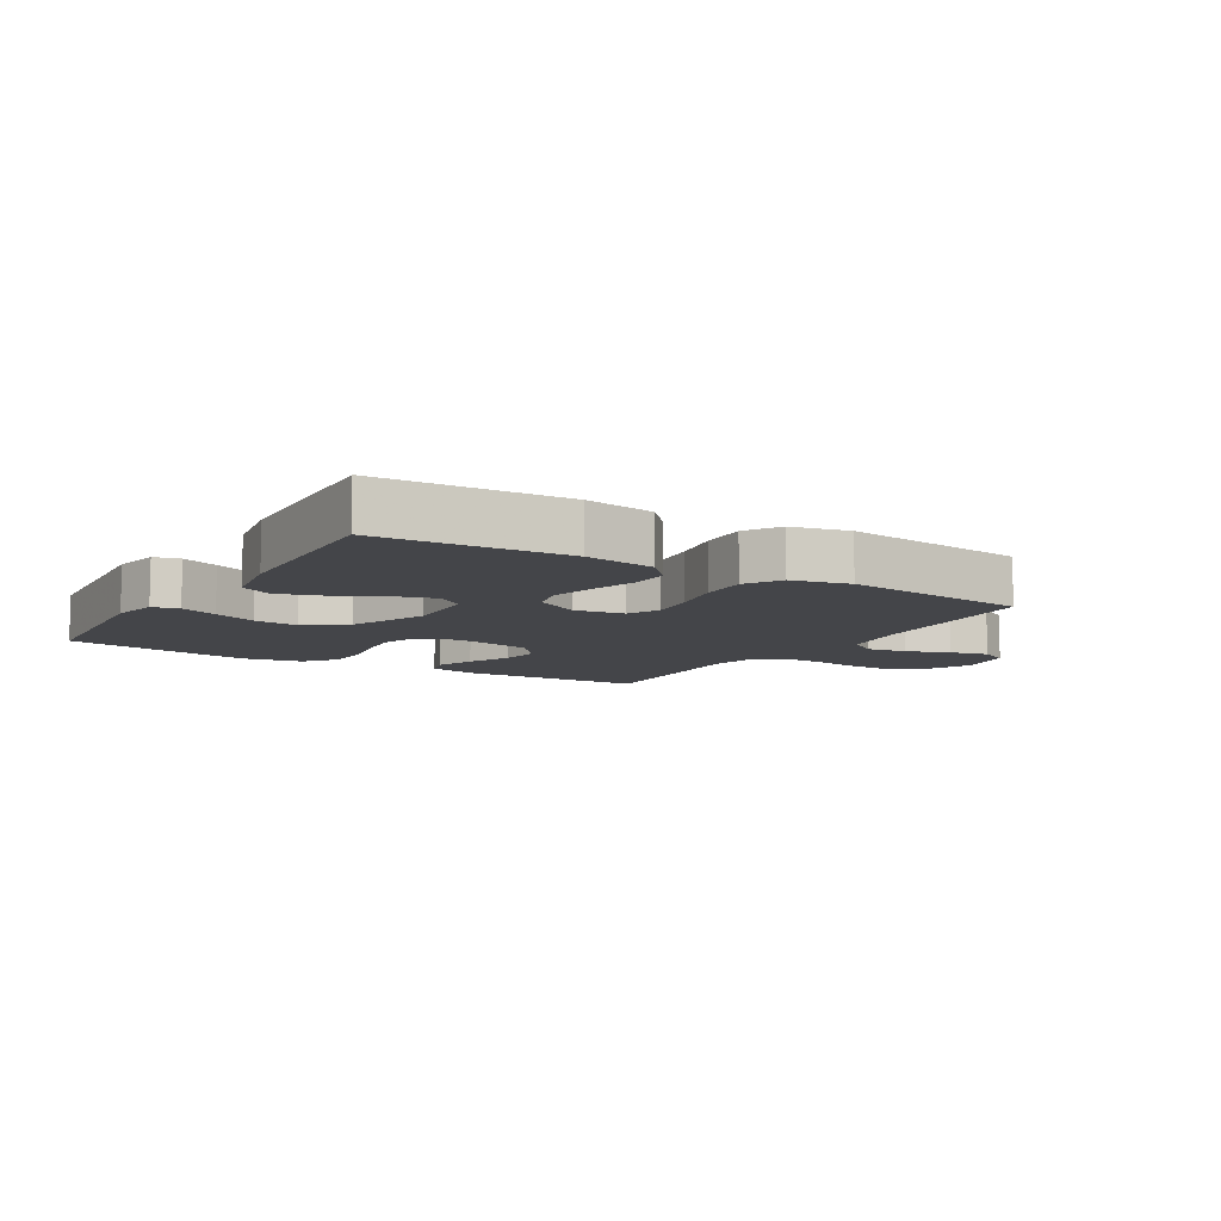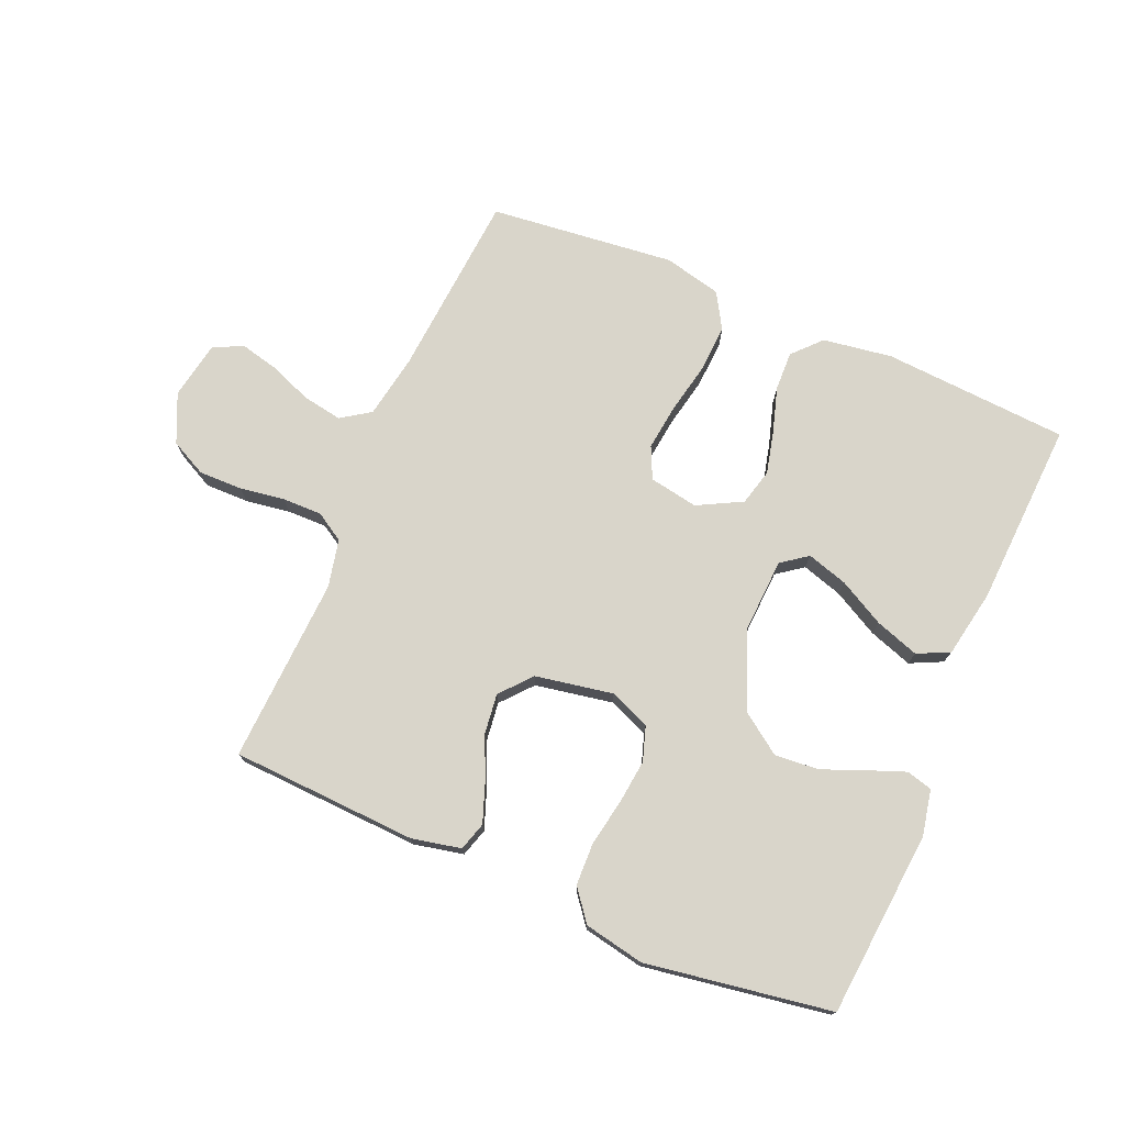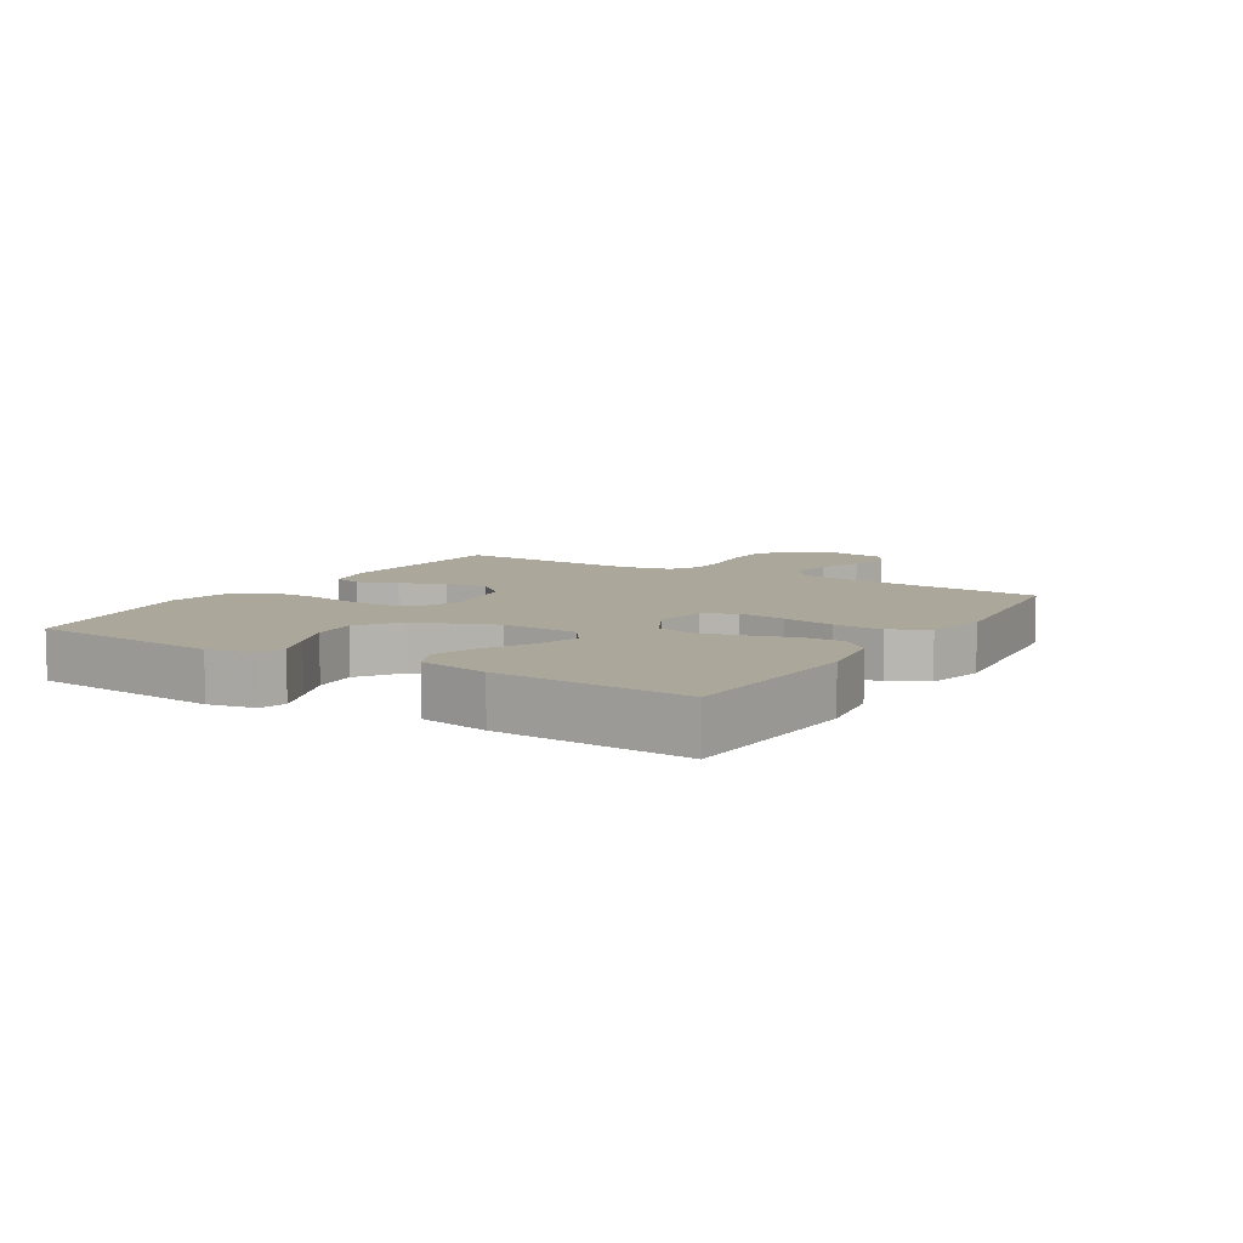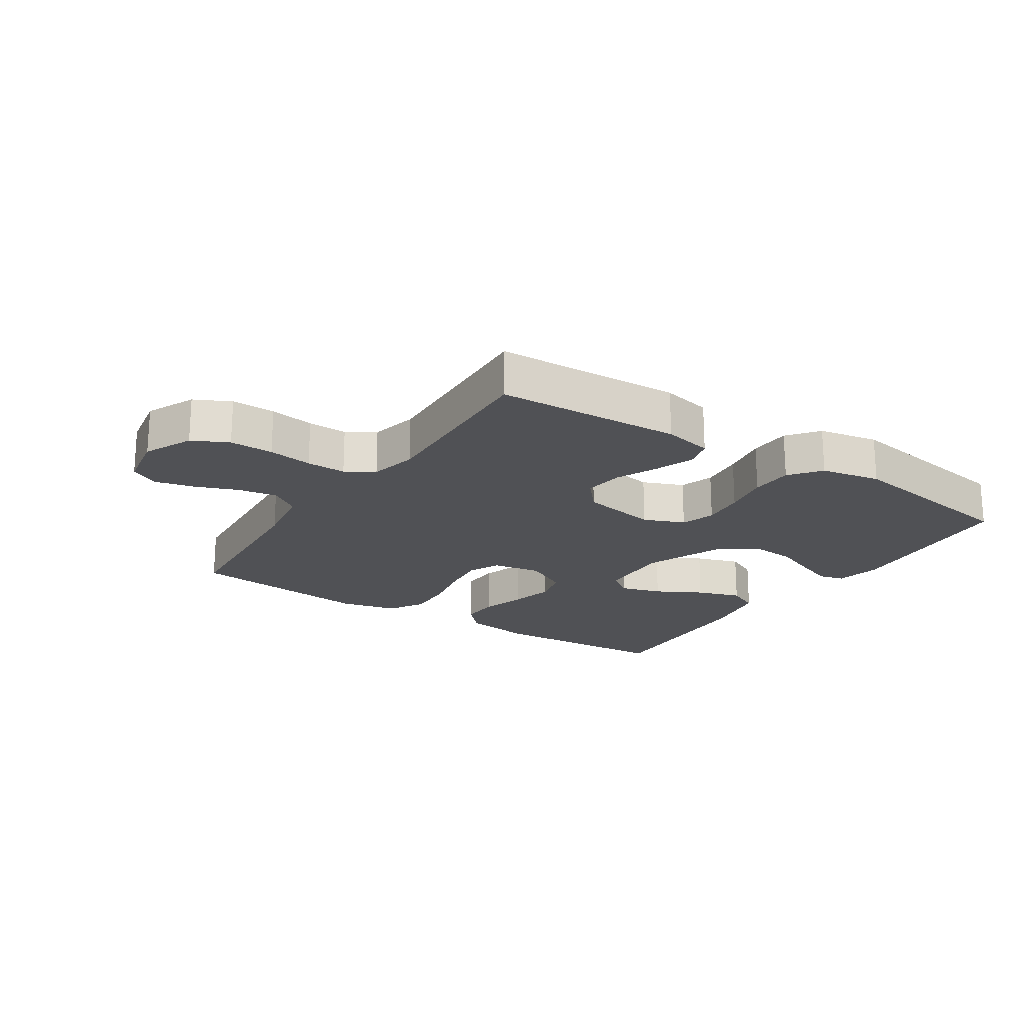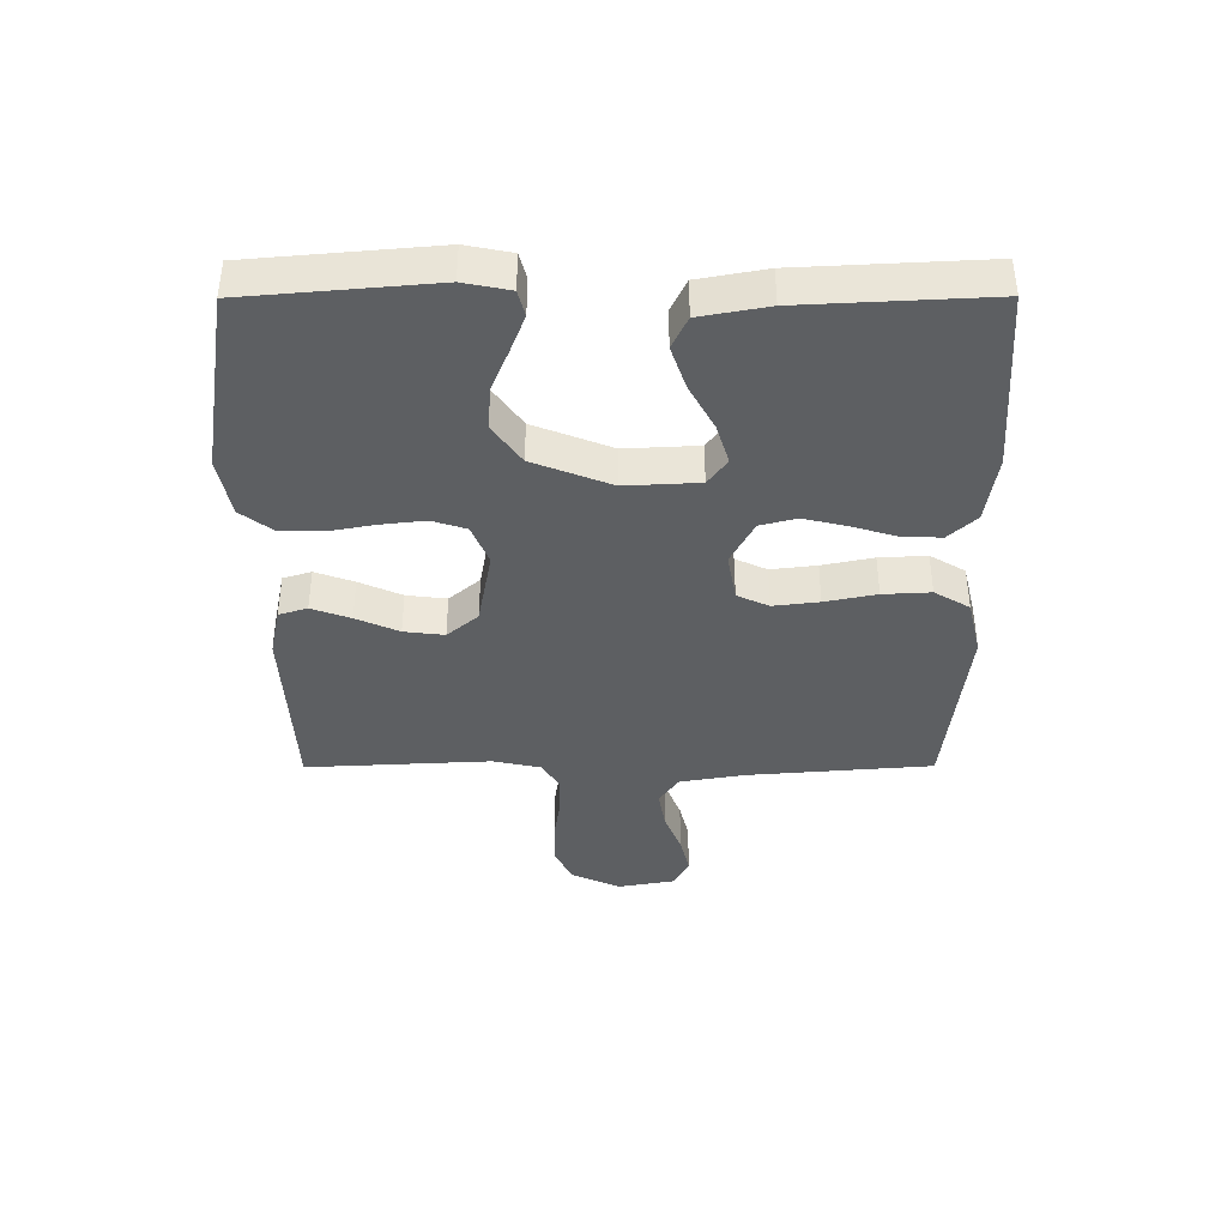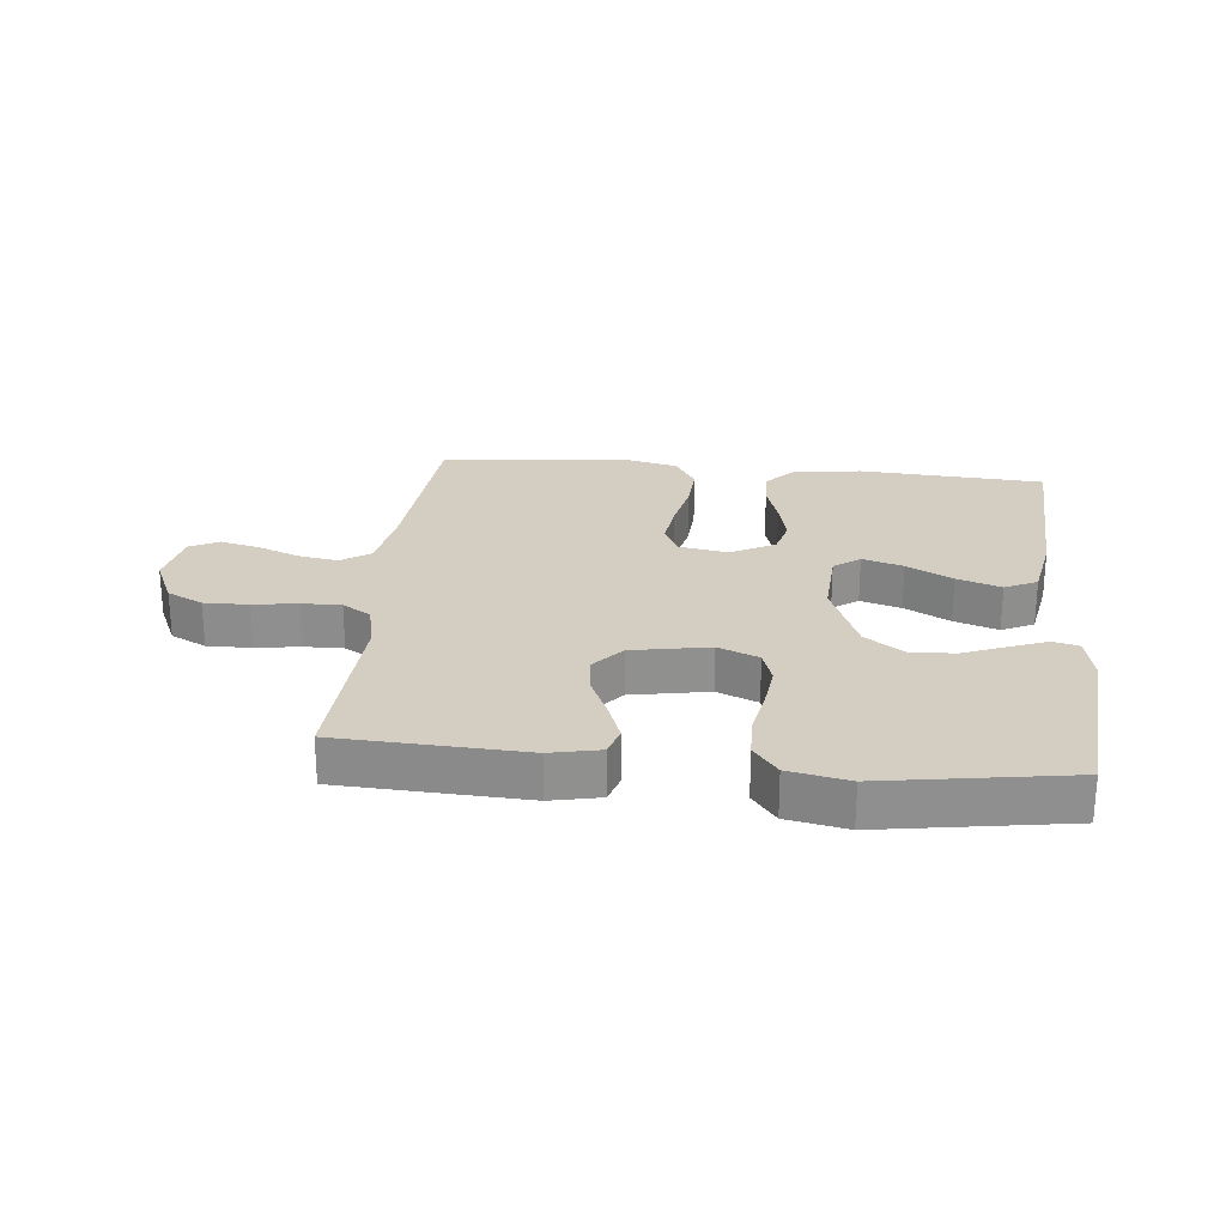
<metadata>
{"format":"obj","ext":"obj","renderer":"f3d","projection":"perspective","resolution":1024,"background":"white","views":[{"elev":-9.0,"azim":148.4,"up":"+Y"},{"elev":74.7,"azim":23.2,"up":"+Y"},{"elev":8.2,"azim":121.4,"up":"+Y"},{"elev":-20.2,"azim":-33.4,"up":"+Y"},{"elev":-39.6,"azim":90.2,"up":"+Y"},{"elev":24.9,"azim":5.8,"up":"+Y"}]}
</metadata>
<code>
v 0.5 0.07 0.5
v 0.526 0.07 0.2
v 0.511 0.07 0.126
v 0.469 0.07 0.115
v 0.409 0.07 0.138
v 0.34 0.07 0.166
v 0.269 0.07 0.172
v 0.204 0.07 0.126
v 0.154 0.07 0
v 0.16 0.07 -0.119
v 0.202 0.07 -0.15
v 0.268 0.07 -0.13
v 0.342 0.07 -0.09
v 0.413 0.07 -0.066
v 0.465 0.07 -0.091
v 0.485 0.07 -0.2
v 0.5 0.07 -0.5
v 0.2 0.07 -0.519
v 0.088 0.07 -0.502
v 0.046 0.07 -0.457
v 0.048 0.07 -0.394
v 0.07 0.07 -0.322
v 0.087 0.07 -0.252
v 0.072 0.07 -0.193
v 0 0.07 -0.155
v -0.079 0.07 -0.169
v -0.103 0.07 -0.22
v -0.094 0.07 -0.294
v -0.077 0.07 -0.377
v -0.073 0.07 -0.454
v -0.107 0.07 -0.511
v -0.2 0.07 -0.533
v -0.5 0.07 -0.5
v -0.524 0.07 -0.2
v -0.542 0.07 -0.096
v -0.589 0.07 -0.064
v -0.653 0.07 -0.075
v -0.722 0.07 -0.102
v -0.785 0.07 -0.117
v -0.832 0.07 -0.093
v -0.849 0.07 0
v -0.813 0.07 0.079
v -0.755 0.07 0.108
v -0.684 0.07 0.107
v -0.612 0.07 0.096
v -0.548 0.07 0.095
v -0.502 0.07 0.123
v -0.485 0.07 0.2
v -0.5 0.07 0.5
v -0.2 0.07 0.514
v -0.12 0.07 0.497
v -0.106 0.07 0.451
v -0.129 0.07 0.388
v -0.16 0.07 0.319
v -0.168 0.07 0.254
v -0.125 0.07 0.204
v 0 0.07 0.181
v 0.066 0.07 0.208
v 0.084 0.07 0.263
v 0.076 0.07 0.334
v 0.062 0.07 0.41
v 0.064 0.07 0.479
v 0.103 0.07 0.529
v 0.2 0.07 0.548
v 0.5 0 0.5
v 0.526 0 0.2
v 0.511 0 0.126
v 0.469 0 0.115
v 0.409 0 0.138
v 0.34 0 0.166
v 0.269 0 0.172
v 0.204 0 0.126
v 0.154 0 0
v 0.16 0 -0.119
v 0.202 0 -0.15
v 0.268 0 -0.13
v 0.342 0 -0.09
v 0.413 0 -0.066
v 0.465 0 -0.091
v 0.485 0 -0.2
v 0.5 0 -0.5
v 0.2 0 -0.519
v 0.088 0 -0.502
v 0.046 0 -0.457
v 0.048 0 -0.394
v 0.07 0 -0.322
v 0.087 0 -0.252
v 0.072 0 -0.193
v 0 0 -0.155
v -0.079 0 -0.169
v -0.103 0 -0.22
v -0.094 0 -0.294
v -0.077 0 -0.377
v -0.073 0 -0.454
v -0.107 0 -0.511
v -0.2 0 -0.533
v -0.5 0 -0.5
v -0.524 0 -0.2
v -0.542 0 -0.096
v -0.589 0 -0.064
v -0.653 0 -0.075
v -0.722 0 -0.102
v -0.785 0 -0.117
v -0.832 0 -0.093
v -0.849 0 0
v -0.813 0 0.079
v -0.755 0 0.108
v -0.684 0 0.107
v -0.612 0 0.096
v -0.548 0 0.095
v -0.502 0 0.123
v -0.485 0 0.2
v -0.5 0 0.5
v -0.2 0 0.514
v -0.12 0 0.497
v -0.106 0 0.451
v -0.129 0 0.388
v -0.16 0 0.319
v -0.168 0 0.254
v -0.125 0 0.204
v 0 0 0.181
v 0.066 0 0.208
v 0.084 0 0.263
v 0.076 0 0.334
v 0.062 0 0.41
v 0.064 0 0.479
v 0.103 0 0.529
v 0.2 0 0.548
f 60 61 62 63
f 59 60 63 64
f 58 59 64 1
f 51 52 53 54
f 49 50 51 54
f 48 49 54 55
f 47 48 55 56
f 42 43 44 45
f 42 45 46
f 41 42 46
f 40 41 46
f 37 38 39 40
f 36 37 40 46
f 35 36 46 47
f 31 32 33 34
f 28 29 30 31
f 27 28 31 34
f 26 27 34 35
f 19 20 21 22
f 19 22 23
f 18 19 23
f 17 18 23 24
f 15 16 17 24
f 12 13 14 15
f 11 12 15 24
f 3 4 5 6
f 1 2 3 6
f 58 1 6 7
f 57 58 7 8
f 56 57 8 9
f 47 56 9 10
f 25 26 35 47
f 24 25 47
f 10 11 24 47
f 127 126 125 124
f 128 127 124 123
f 65 128 123 122
f 118 117 116 115
f 118 115 114 113
f 119 118 113 112
f 120 119 112 111
f 109 108 107 106
f 110 109 106
f 110 106 105
f 110 105 104
f 104 103 102 101
f 110 104 101 100
f 111 110 100 99
f 98 97 96 95
f 95 94 93 92
f 98 95 92 91
f 99 98 91 90
f 86 85 84 83
f 87 86 83
f 87 83 82
f 88 87 82 81
f 88 81 80 79
f 79 78 77 76
f 88 79 76 75
f 70 69 68 67
f 70 67 66 65
f 71 70 65 122
f 72 71 122 121
f 73 72 121 120
f 74 73 120 111
f 111 99 90 89
f 111 89 88
f 111 88 75 74
f 1 65 66 2
f 2 66 67 3
f 3 67 68 4
f 4 68 69 5
f 5 69 70 6
f 6 70 71 7
f 7 71 72 8
f 8 72 73 9
f 9 73 74 10
f 10 74 75 11
f 11 75 76 12
f 12 76 77 13
f 13 77 78 14
f 14 78 79 15
f 15 79 80 16
f 16 80 81 17
f 17 81 82 18
f 18 82 83 19
f 19 83 84 20
f 20 84 85 21
f 21 85 86 22
f 22 86 87 23
f 23 87 88 24
f 24 88 89 25
f 25 89 90 26
f 26 90 91 27
f 27 91 92 28
f 28 92 93 29
f 29 93 94 30
f 30 94 95 31
f 31 95 96 32
f 32 96 97 33
f 33 97 98 34
f 34 98 99 35
f 35 99 100 36
f 36 100 101 37
f 37 101 102 38
f 38 102 103 39
f 39 103 104 40
f 40 104 105 41
f 41 105 106 42
f 42 106 107 43
f 43 107 108 44
f 44 108 109 45
f 45 109 110 46
f 46 110 111 47
f 47 111 112 48
f 48 112 113 49
f 49 113 114 50
f 50 114 115 51
f 51 115 116 52
f 52 116 117 53
f 53 117 118 54
f 54 118 119 55
f 55 119 120 56
f 56 120 121 57
f 57 121 122 58
f 58 122 123 59
f 59 123 124 60
f 60 124 125 61
f 61 125 126 62
f 62 126 127 63
f 63 127 128 64
f 64 128 65 1

</code>
